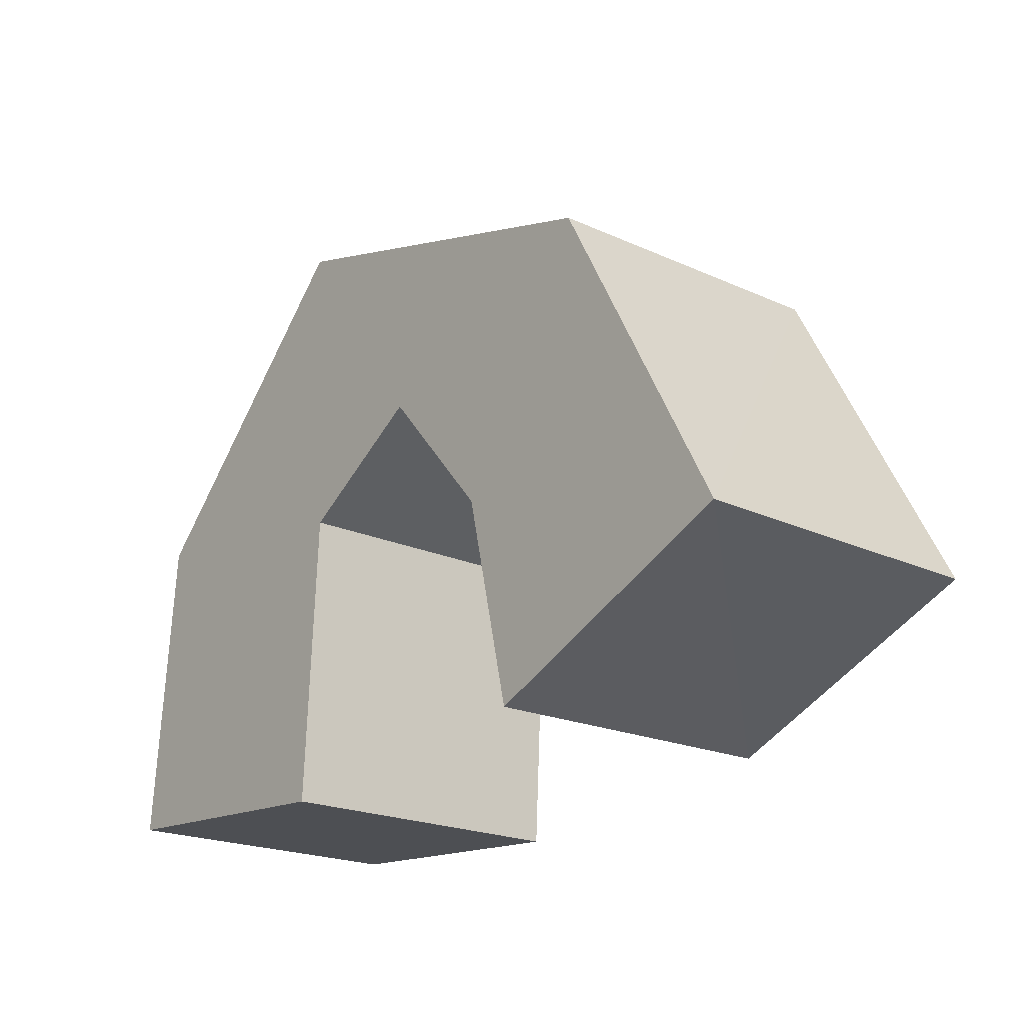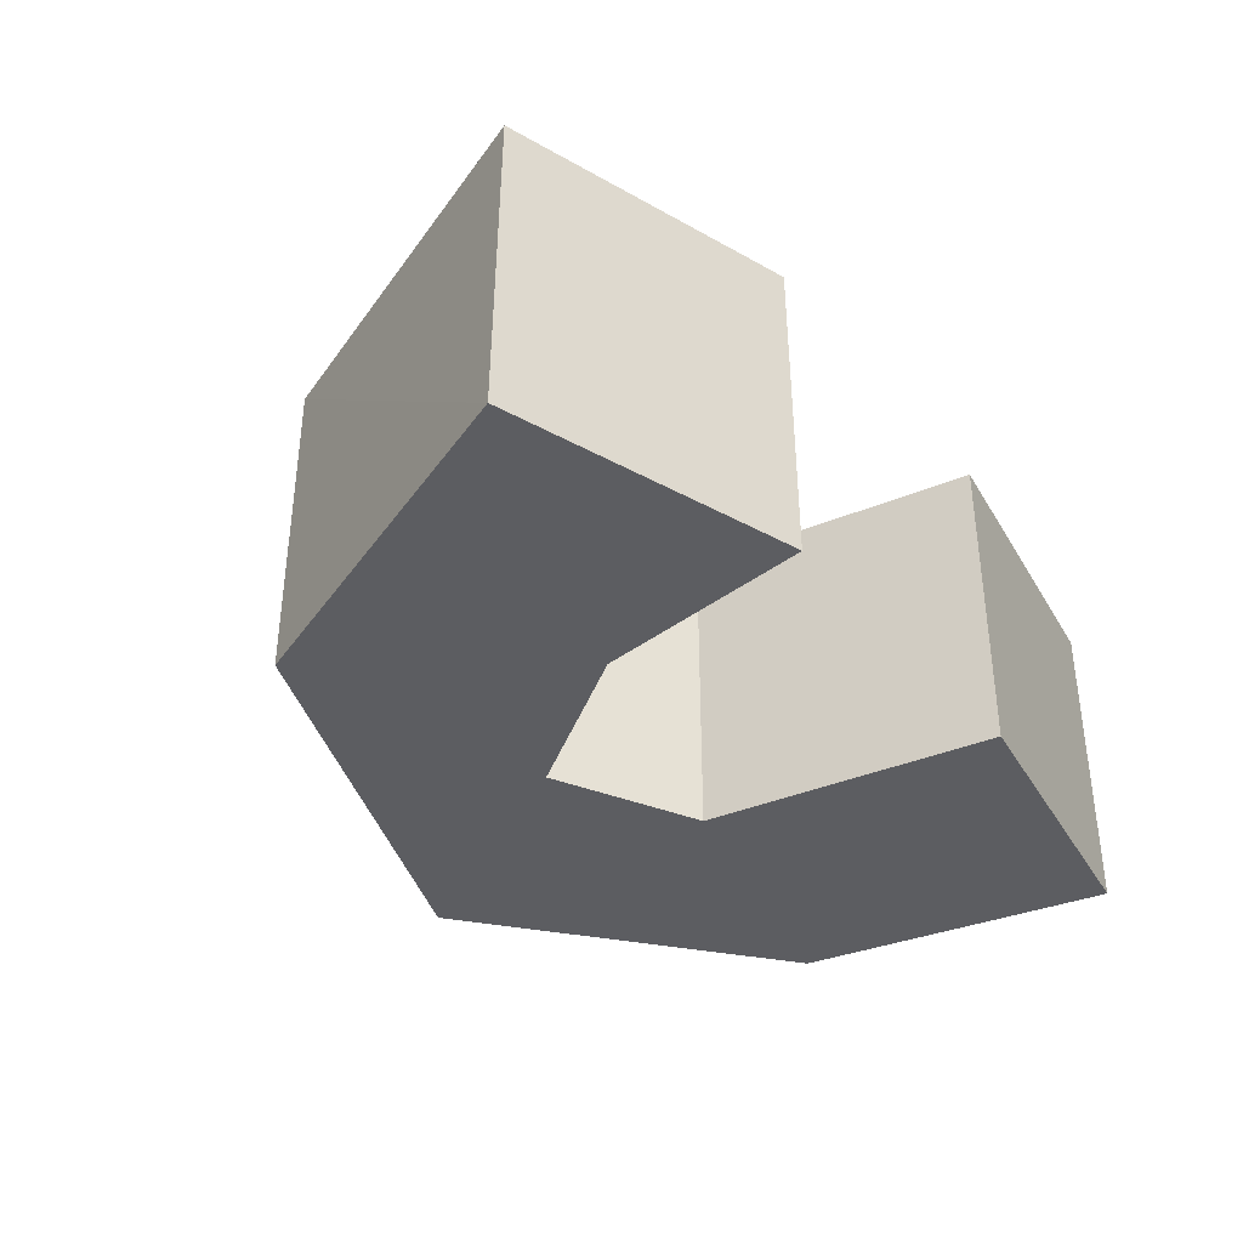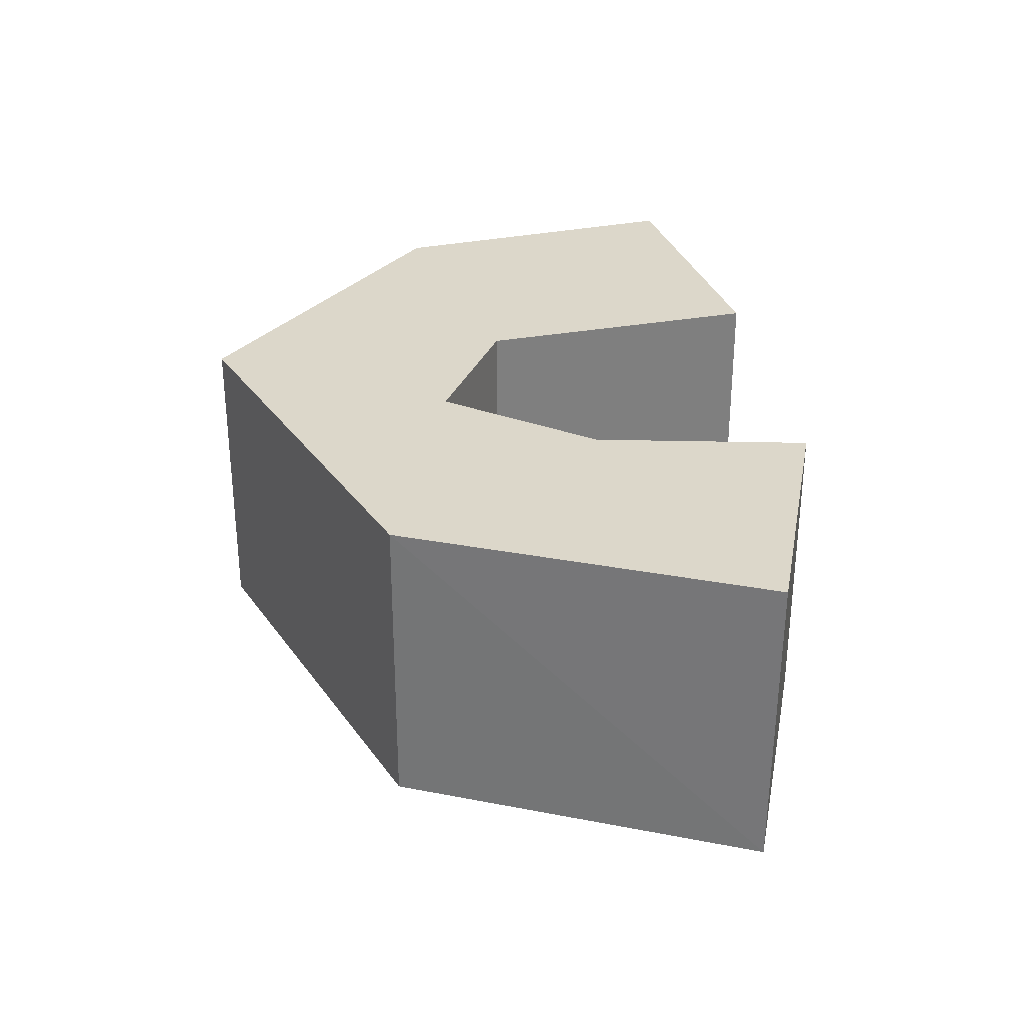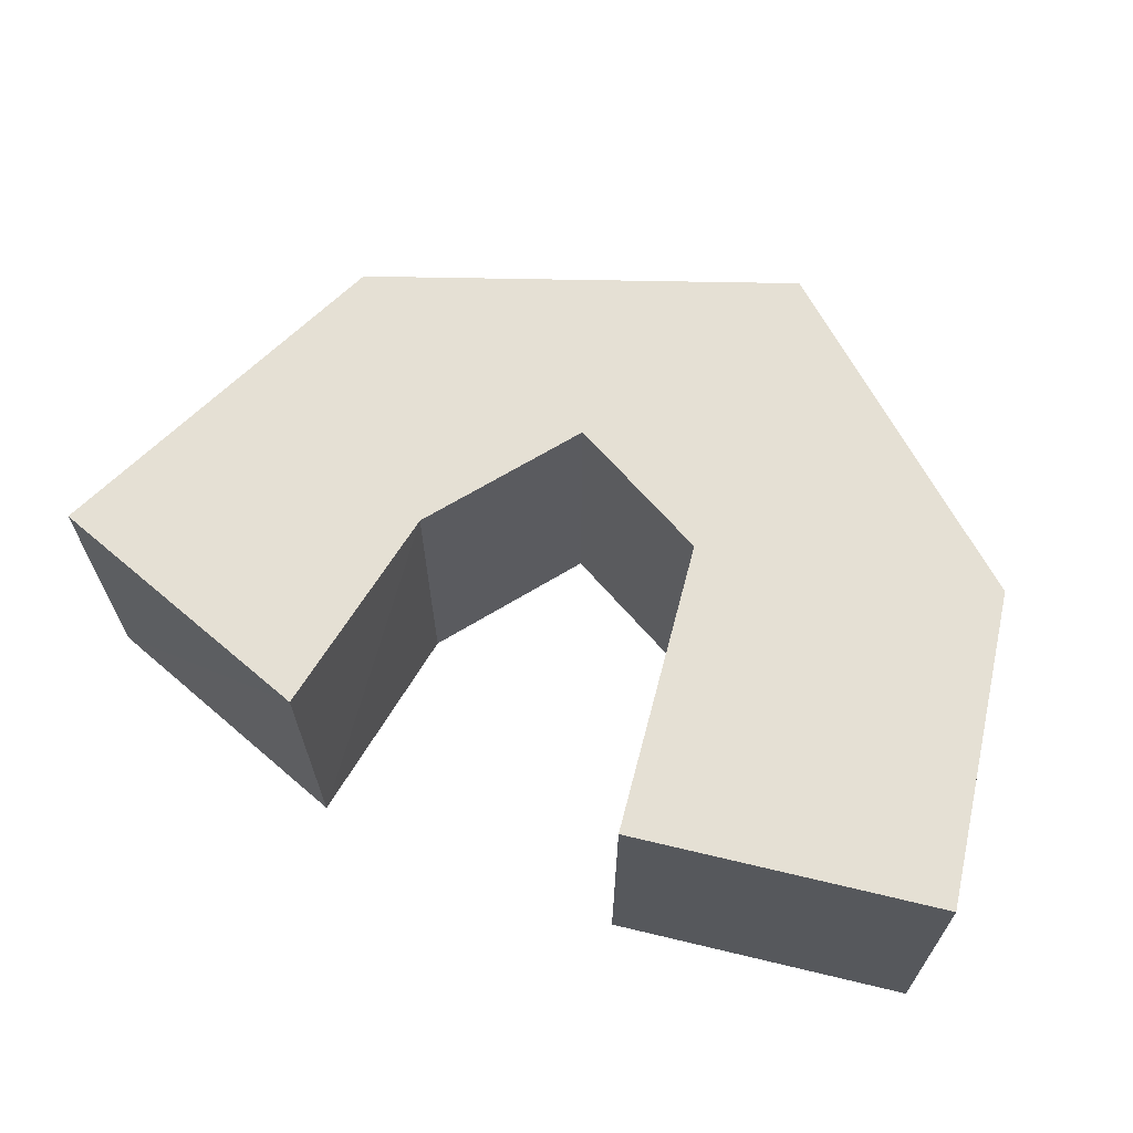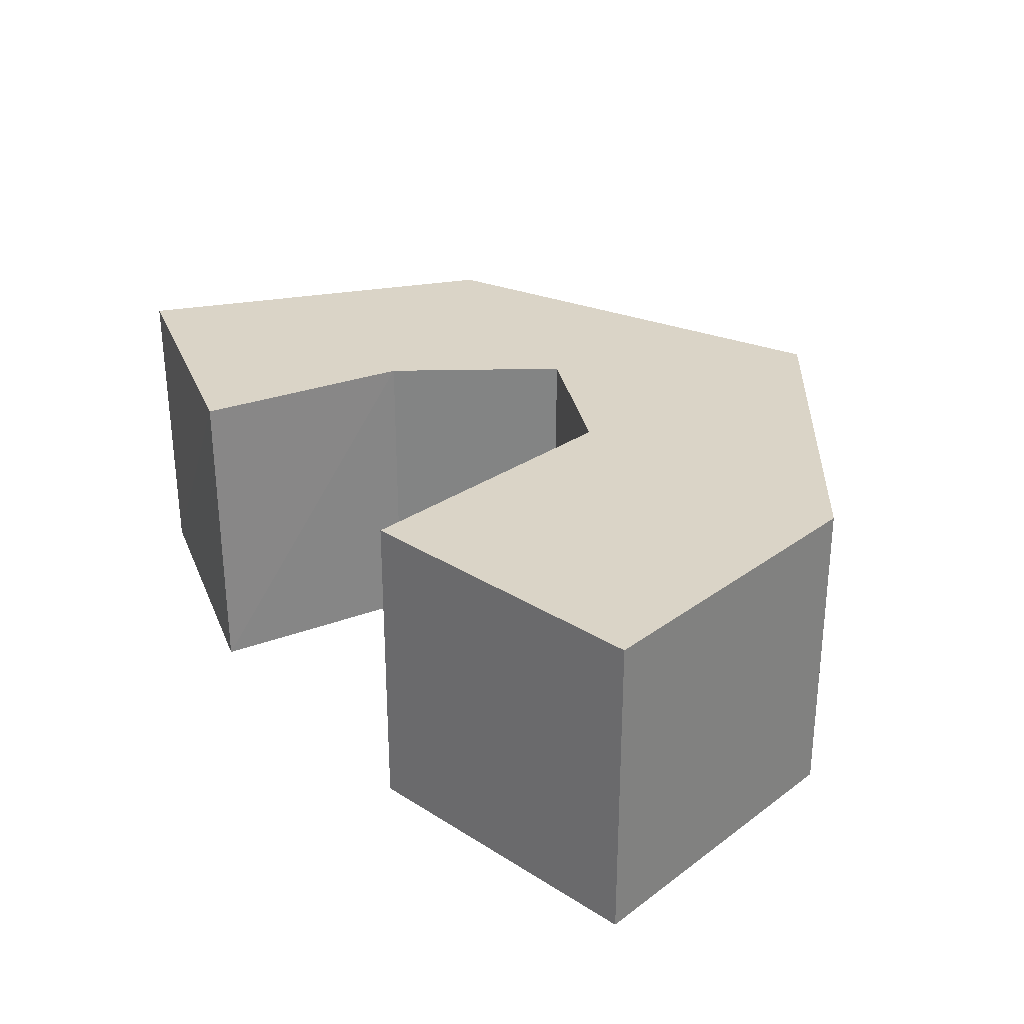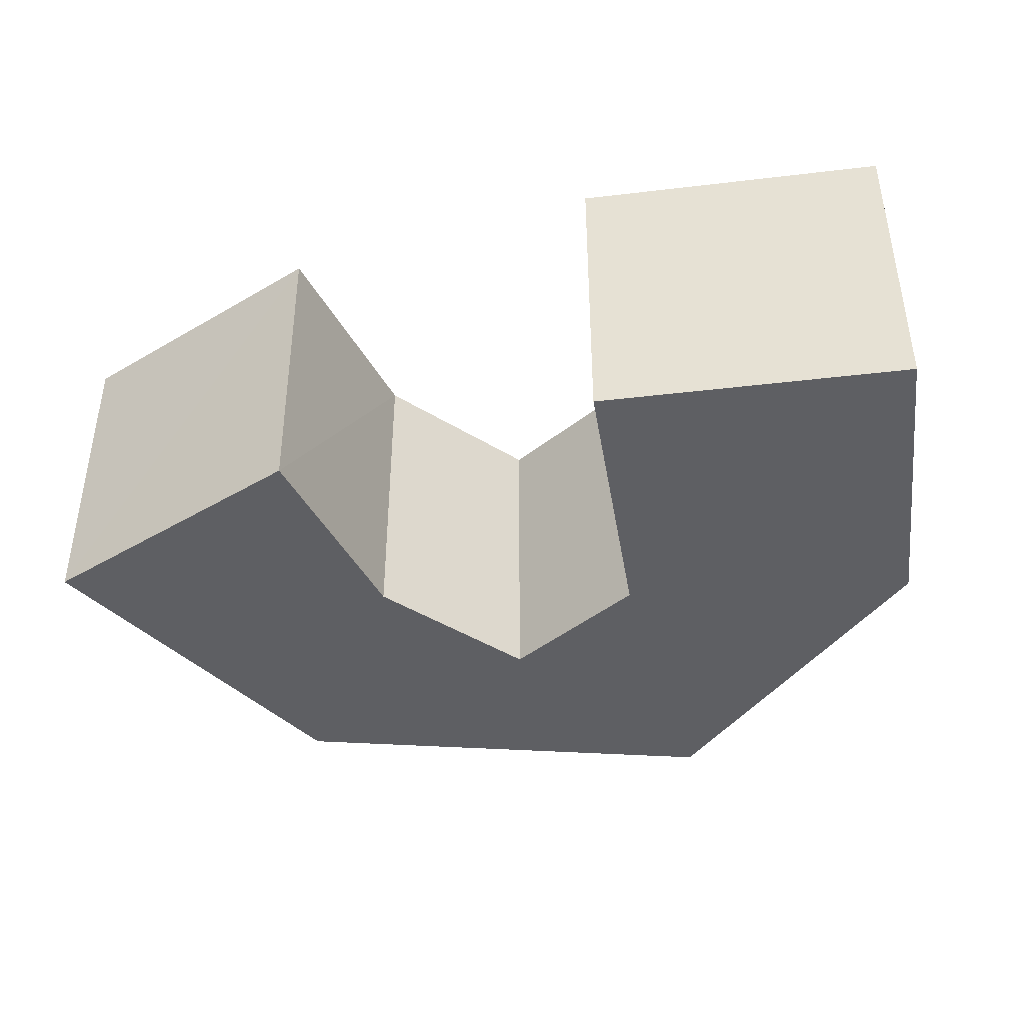
<metadata>
{"format":"obj","ext":"obj","renderer":"f3d","projection":"perspective","resolution":1024,"background":"white","views":[{"elev":-20.9,"azim":-129.1,"up":"+Y"},{"elev":-37.2,"azim":-58.7,"up":"+Z"},{"elev":30.4,"azim":-102.1,"up":"+Z"},{"elev":65.3,"azim":17.7,"up":"+Z"},{"elev":28.9,"azim":47.5,"up":"+Z"},{"elev":-41.9,"azim":12.3,"up":"+Z"}]}
</metadata>
<code>
o Cube
v 0.67 0.3384 -0.6657
v 0.67 0.3384 0.6657
v -0.6579 0.2418 0.6657
v -0.6579 0.2418 -0.6657
v 0.5494 1.715 -0.6657
v 0.5494 1.715 0.6657
v -0.7244 1.524 0.6657
v -0.7244 1.524 -0.6657
v -0.6429 2.893 -0.6657
v -0.6428 2.893 0.6657
v -1.327 1.896 -0.6657
v -1.327 1.896 0.6657
v -2.48 2.345 -0.6657
v -2.481 2.345 0.6657
v -1.847 1.291 -0.6657
v -1.848 1.291 0.6657
v -3.258 0.8751 -0.6657
v -3.253 0.8631 0.6657
v -2.064 0.3655 -0.6657
v -2.077 0.3672 0.6657
f 2 3 4
f 1 5 6
f 2 6 7
f 7 8 4
f 1 4 8
f 17 19 20
f 1 2 4
f 2 1 6
f 3 2 7
f 3 7 4
f 5 1 8
f 18 17 20
f 16 14 18
f 14 13 17
f 16 20 19
f 15 19 17
f 20 16 18
f 18 14 17
f 15 16 19
f 13 15 17
f 12 16 15
f 11 15 13
f 12 10 14
f 10 9 13
f 11 12 15
f 9 11 13
f 16 12 14
f 14 10 13
f 8 7 12
f 8 11 9
f 7 6 10
f 5 9 10
f 11 8 12
f 5 8 9
f 12 7 10
f 6 5 10

</code>
